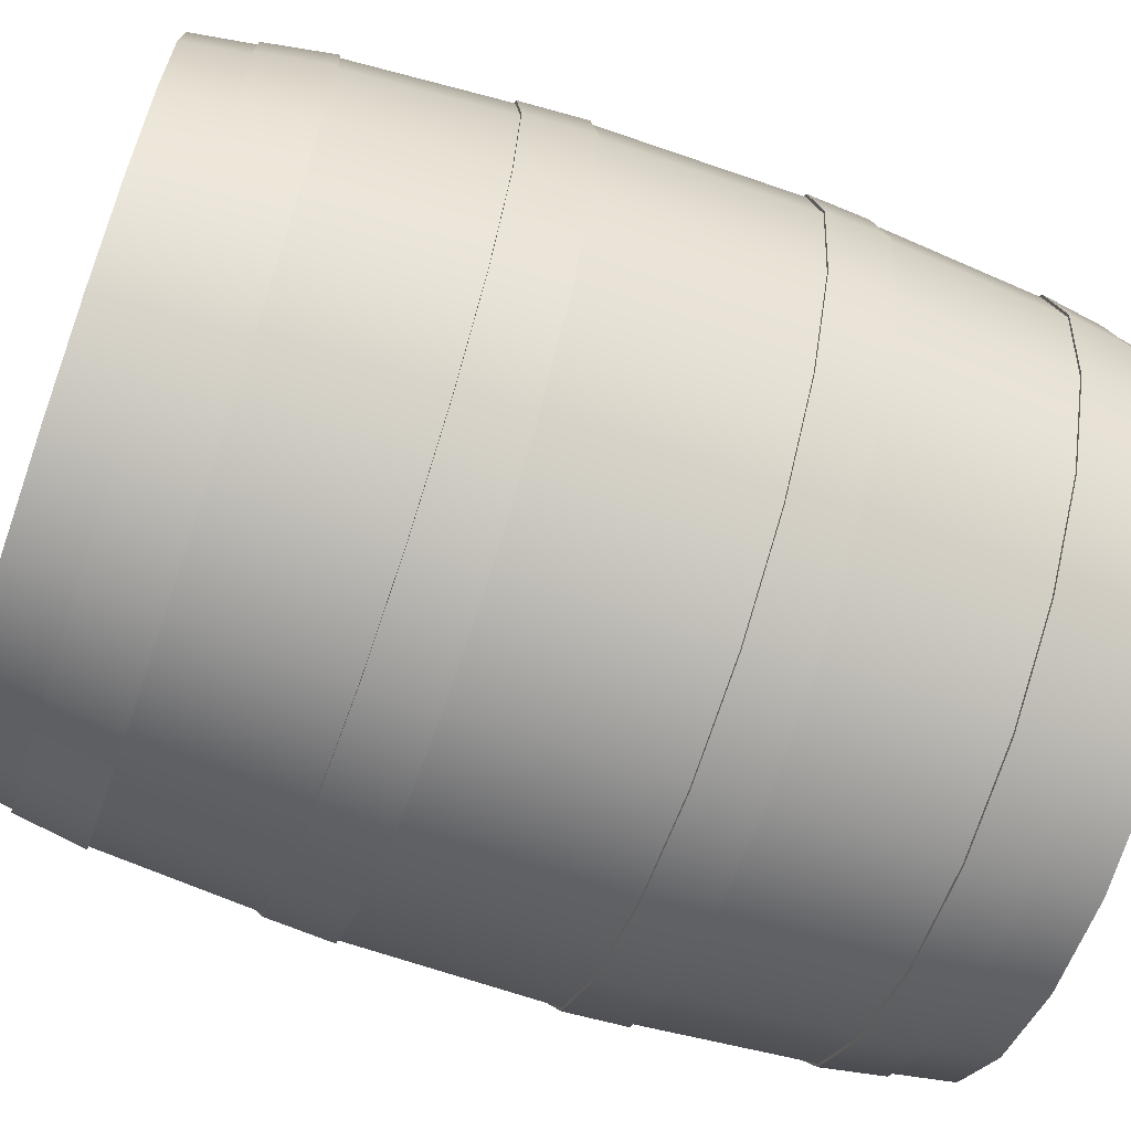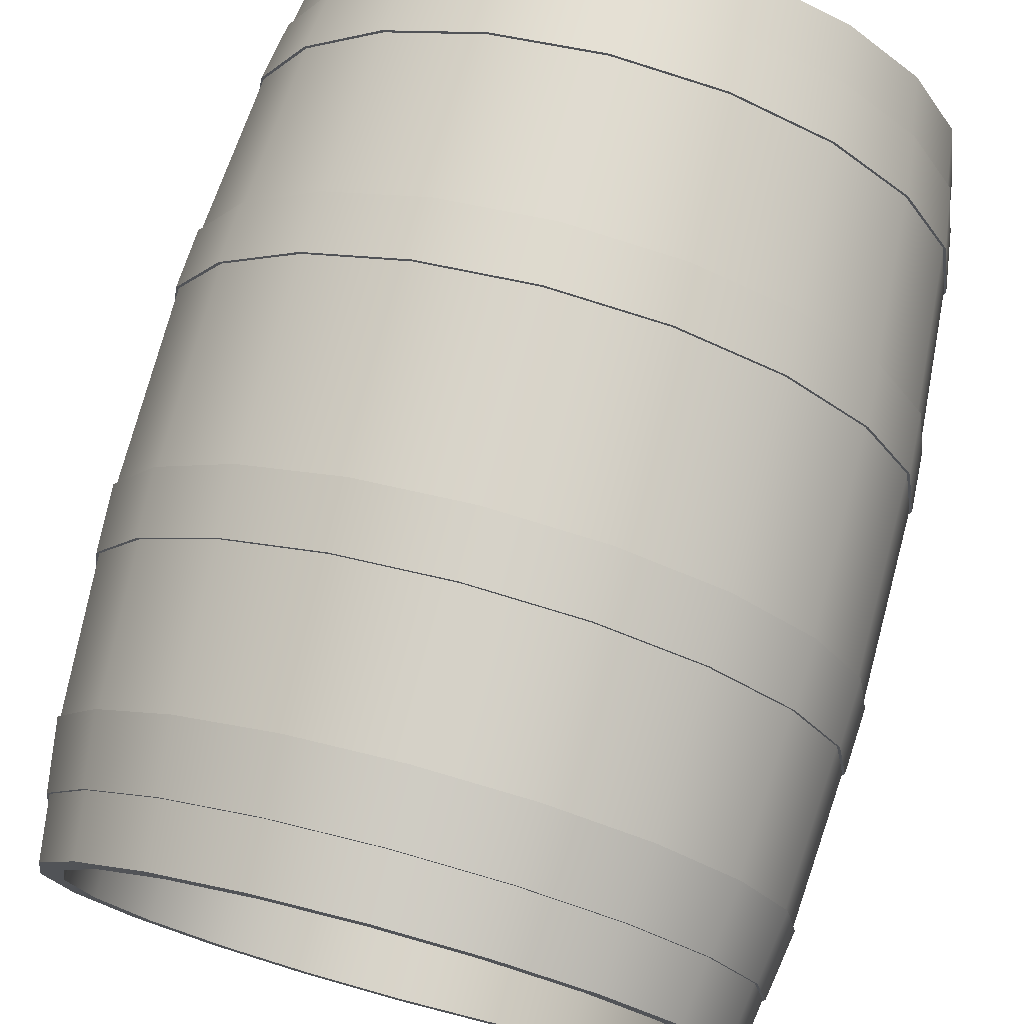
<metadata>
{"format":"obj","ext":"obj","renderer":"f3d","projection":"perspective","resolution":1024,"background":"white","views":[{"elev":-67.8,"azim":-109.1,"up":"+Z"},{"elev":74.6,"azim":-165.0,"up":"+Z"}]}
</metadata>
<code>
v 10.54 0.06462 2.005
v 10.45 0.06407 1.817
v 10.3 0.06363 1.668
v 10.11 0.06335 1.573
v 9.901 0.06326 1.54
v 9.693 0.06335 1.573
v 9.505 0.06363 1.668
v 9.356 0.06407 1.817
v 9.261 0.06462 2.005
v 9.228 0.06523 2.213
v 9.261 0.06585 2.421
v 9.356 0.0664 2.608
v 9.505 0.06684 2.757
v 9.693 0.06712 2.853
v 9.901 0.06721 2.886
v 10.11 0.06712 2.853
v 10.3 0.06684 2.757
v 10.45 0.0664 2.608
v 10.54 0.06585 2.421
v 10.57 0.06523 2.213
v 10.54 1.882 1.999
v 10.45 1.881 1.812
v 10.3 1.881 1.663
v 10.11 1.881 1.567
v 9.901 1.88 1.534
v 9.693 1.881 1.567
v 9.505 1.881 1.663
v 9.356 1.881 1.812
v 9.261 1.882 1.999
v 9.228 1.882 2.207
v 9.261 1.883 2.415
v 9.356 1.884 2.603
v 9.505 1.884 2.752
v 9.693 1.884 2.847
v 9.901 1.884 2.88
v 10.11 1.884 2.847
v 10.3 1.884 2.752
v 10.45 1.884 2.603
v 10.54 1.883 2.415
v 10.57 1.882 2.207
v 9.481 1.618 1.63
v 9.68 1.618 1.528
v 9.901 1.618 1.493
v 10.12 1.618 1.528
v 10.32 1.618 1.63
v 10.48 1.619 1.788
v 10.58 1.619 1.987
v 10.62 1.62 2.208
v 10.58 1.621 2.429
v 10.48 1.621 2.628
v 10.32 1.622 2.786
v 10.12 1.622 2.888
v 9.901 1.622 2.923
v 9.68 1.622 2.888
v 9.48 1.622 2.786
v 9.322 1.621 2.628
v 9.221 1.621 2.429
v 9.186 1.62 2.208
v 9.221 1.619 1.987
v 9.322 1.619 1.788
v 9.463 1.173 1.606
v 9.67 1.173 1.5
v 9.901 1.173 1.464
v 10.13 1.173 1.5
v 10.34 1.173 1.606
v 10.5 1.174 1.771
v 10.61 1.174 1.979
v 10.65 1.175 2.209
v 10.61 1.176 2.44
v 10.5 1.176 2.647
v 10.34 1.177 2.812
v 10.13 1.177 2.918
v 9.901 1.177 2.955
v 9.67 1.177 2.918
v 9.463 1.177 2.812
v 9.298 1.176 2.647
v 9.192 1.176 2.44
v 9.155 1.175 2.209
v 9.192 1.174 1.979
v 9.298 1.174 1.771
v 9.463 0.7707 1.607
v 9.67 0.7704 1.501
v 9.901 0.7703 1.465
v 10.13 0.7704 1.501
v 10.34 0.7707 1.607
v 10.5 0.7712 1.772
v 10.61 0.7718 1.98
v 10.65 0.7725 2.21
v 10.61 0.7732 2.441
v 10.5 0.7738 2.649
v 10.34 0.7743 2.814
v 10.13 0.7746 2.919
v 9.901 0.7747 2.956
v 9.67 0.7746 2.919
v 9.463 0.7743 2.814
v 9.298 0.7738 2.649
v 9.192 0.7732 2.441
v 9.155 0.7725 2.21
v 9.192 0.7718 1.98
v 9.298 0.7712 1.772
v 9.483 0.3122 1.636
v 9.681 0.3119 1.535
v 9.901 0.3118 1.501
v 10.12 0.3119 1.536
v 10.32 0.3122 1.637
v 10.48 0.3127 1.794
v 10.58 0.3132 1.992
v 10.61 0.3139 2.212
v 10.58 0.3145 2.432
v 10.48 0.3151 2.63
v 10.32 0.3156 2.787
v 10.12 0.3159 2.888
v 9.901 0.316 2.923
v 9.681 0.3159 2.888
v 9.483 0.3156 2.787
v 9.325 0.3151 2.63
v 9.224 0.3145 2.432
v 9.19 0.3139 2.212
v 9.224 0.3132 1.992
v 9.325 0.3127 1.794
v 10.5 1.882 2.014
v 10.41 1.881 1.839
v 10.27 1.881 1.701
v 10.09 1.881 1.612
v 9.901 1.881 1.581
v 9.707 1.881 1.612
v 9.533 1.881 1.701
v 9.394 1.881 1.839
v 9.305 1.882 2.014
v 9.275 1.882 2.207
v 9.305 1.883 2.401
v 9.394 1.883 2.575
v 9.533 1.884 2.714
v 9.707 1.884 2.803
v 9.901 1.884 2.833
v 10.09 1.884 2.803
v 10.27 1.884 2.714
v 10.41 1.883 2.575
v 10.5 1.883 2.401
v 10.53 1.882 2.207
v 10.5 1.74 2.014
v 10.41 1.74 1.84
v 9.901 1.741 2.208
v 10.27 1.739 1.701
v 10.09 1.739 1.612
v 9.901 1.739 1.581
v 9.707 1.739 1.612
v 9.533 1.739 1.701
v 9.394 1.74 1.84
v 9.305 1.74 2.014
v 9.275 1.741 2.208
v 9.305 1.741 2.401
v 9.394 1.742 2.576
v 9.533 1.742 2.714
v 9.707 1.743 2.803
v 9.901 1.743 2.834
v 10.09 1.743 2.803
v 10.27 1.742 2.714
v 10.41 1.742 2.576
v 10.5 1.741 2.401
v 10.53 1.741 2.208
v 10.49 0.06467 2.02
v 10.4 0.06416 1.847
v 10.27 0.06375 1.709
v 10.09 0.06349 1.621
v 9.901 0.0634 1.59
v 9.708 0.06349 1.621
v 9.535 0.06375 1.709
v 9.397 0.06416 1.847
v 9.309 0.06467 2.02
v 9.278 0.06523 2.213
v 9.309 0.0658 2.405
v 9.397 0.06631 2.578
v 9.535 0.06671 2.716
v 9.708 0.06697 2.804
v 9.901 0.06706 2.835
v 10.09 0.06697 2.804
v 10.27 0.06671 2.716
v 10.4 0.06631 2.578
v 10.49 0.0658 2.405
v 10.52 0.06523 2.213
v 10.49 0.1635 2.02
v 10.4 0.163 1.846
v 9.901 0.1641 2.212
v 10.27 0.1626 1.709
v 10.09 0.1624 1.62
v 9.901 0.1623 1.59
v 9.708 0.1624 1.62
v 9.535 0.1626 1.709
v 9.397 0.163 1.846
v 9.309 0.1635 2.02
v 9.278 0.1641 2.212
v 9.309 0.1647 2.405
v 9.397 0.1652 2.578
v 9.535 0.1656 2.716
v 9.708 0.1658 2.804
v 9.901 0.1659 2.835
v 10.09 0.1658 2.804
v 10.27 0.1656 2.716
v 10.4 0.1652 2.578
v 10.49 0.1647 2.405
v 10.52 0.1641 2.212
v 9.494 1.761 2.767
v 9.341 1.76 2.614
v 9.243 1.76 2.421
v 9.209 1.759 2.208
v 9.243 1.758 1.994
v 9.341 1.758 1.801
v 9.494 1.757 1.648
v 9.687 1.757 1.55
v 9.901 1.757 1.516
v 10.11 1.757 1.55
v 10.31 1.757 1.648
v 10.46 1.758 1.801
v 10.56 1.758 1.994
v 10.59 1.759 2.208
v 10.56 1.76 2.421
v 10.46 1.76 2.614
v 10.31 1.761 2.767
v 10.11 1.761 2.866
v 9.901 1.761 2.899
v 9.687 1.761 2.866
v 9.494 0.1904 2.772
v 9.341 0.19 2.619
v 9.243 0.1894 2.426
v 9.209 0.1888 2.212
v 9.243 0.1882 1.998
v 9.341 0.1876 1.806
v 9.494 0.1872 1.652
v 9.687 0.1869 1.554
v 9.901 0.1868 1.52
v 10.11 0.1869 1.554
v 10.31 0.1872 1.652
v 10.46 0.1876 1.806
v 10.56 0.1882 1.998
v 10.59 0.1888 2.212
v 10.56 0.1894 2.426
v 10.46 0.19 2.619
v 10.31 0.1904 2.772
v 10.11 0.1907 2.87
v 9.901 0.1908 2.904
v 9.687 0.1907 2.87
v 9.467 1.31 2.806
v 9.304 1.309 2.642
v 9.199 1.309 2.437
v 9.163 1.308 2.209
v 9.199 1.307 1.981
v 9.304 1.307 1.775
v 9.467 1.306 1.612
v 9.673 1.306 1.507
v 9.901 1.306 1.471
v 10.13 1.306 1.507
v 10.33 1.306 1.612
v 10.5 1.307 1.775
v 10.6 1.307 1.981
v 10.64 1.308 2.209
v 10.6 1.309 2.437
v 10.5 1.309 2.642
v 10.33 1.31 2.806
v 10.13 1.31 2.91
v 9.901 1.31 2.946
v 9.673 1.31 2.91
v 9.467 0.6523 2.808
v 9.304 0.6518 2.645
v 9.199 0.6512 2.439
v 9.163 0.6506 2.211
v 9.199 0.6499 1.983
v 9.304 0.6493 1.777
v 9.467 0.6488 1.614
v 9.673 0.6485 1.509
v 9.901 0.6484 1.473
v 10.13 0.6485 1.509
v 10.33 0.6488 1.614
v 10.5 0.6493 1.777
v 10.6 0.6499 1.983
v 10.64 0.6506 2.211
v 10.6 0.6512 2.439
v 10.5 0.6518 2.645
v 10.33 0.6523 2.808
v 10.13 0.6526 2.913
v 9.901 0.6527 2.949
v 9.673 0.6526 2.913
v 9.478 1.618 1.622
v 9.678 1.618 1.52
v 9.491 1.757 1.641
v 9.685 1.757 1.541
v 9.901 1.618 1.484
v 9.901 1.757 1.507
v 10.12 1.618 1.52
v 10.12 1.757 1.541
v 10.32 1.618 1.622
v 10.31 1.757 1.641
v 10.48 1.619 1.783
v 10.46 1.758 1.796
v 10.59 1.619 1.984
v 10.56 1.758 1.991
v 10.62 1.62 2.208
v 10.6 1.759 2.208
v 10.59 1.621 2.432
v 10.56 1.76 2.424
v 10.48 1.621 2.633
v 10.46 1.76 2.619
v 10.32 1.622 2.794
v 10.31 1.761 2.774
v 10.12 1.622 2.896
v 10.12 1.761 2.874
v 9.901 1.622 2.932
v 9.901 1.761 2.908
v 9.678 1.622 2.896
v 9.685 1.761 2.874
v 9.478 1.622 2.793
v 9.491 1.761 2.774
v 9.318 1.621 2.633
v 9.337 1.76 2.619
v 9.216 1.621 2.432
v 9.238 1.76 2.424
v 9.181 1.62 2.208
v 9.204 1.759 2.208
v 9.216 1.619 1.984
v 9.238 1.758 1.991
v 9.318 1.619 1.783
v 9.337 1.758 1.796
v 9.459 1.173 1.599
v 9.669 1.173 1.492
v 9.464 1.306 1.605
v 9.671 1.306 1.499
v 9.901 1.173 1.455
v 9.901 1.306 1.462
v 10.13 1.173 1.492
v 10.13 1.306 1.499
v 10.34 1.173 1.599
v 10.34 1.306 1.605
v 10.51 1.174 1.766
v 10.5 1.307 1.77
v 10.61 1.174 1.976
v 10.61 1.307 1.978
v 10.65 1.175 2.209
v 10.64 1.308 2.209
v 10.61 1.176 2.443
v 10.61 1.309 2.44
v 10.51 1.176 2.653
v 10.5 1.309 2.648
v 10.34 1.177 2.82
v 10.34 1.31 2.813
v 10.13 1.177 2.927
v 10.13 1.31 2.919
v 9.901 1.177 2.964
v 9.901 1.31 2.955
v 9.669 1.177 2.927
v 9.671 1.31 2.919
v 9.459 1.177 2.82
v 9.464 1.31 2.813
v 9.293 1.176 2.653
v 9.3 1.309 2.648
v 9.187 1.176 2.442
v 9.194 1.309 2.44
v 9.15 1.175 2.209
v 9.158 1.308 2.209
v 9.187 1.174 1.976
v 9.194 1.307 1.978
v 9.293 1.174 1.766
v 9.3 1.307 1.77
v 9.491 0.1905 2.779
v 9.337 0.19 2.624
v 9.48 0.3156 2.794
v 9.321 0.3151 2.635
v 9.238 0.1894 2.429
v 9.22 0.3145 2.434
v 9.204 0.1888 2.212
v 9.185 0.3139 2.212
v 9.238 0.1882 1.996
v 9.22 0.3132 1.989
v 9.337 0.1876 1.8
v 9.321 0.3126 1.789
v 9.491 0.1871 1.646
v 9.48 0.3122 1.629
v 9.685 0.1868 1.546
v 9.679 0.3119 1.527
v 9.901 0.1867 1.512
v 9.901 0.3118 1.492
v 10.12 0.1868 1.546
v 10.12 0.3119 1.527
v 10.31 0.1871 1.646
v 10.32 0.3122 1.629
v 10.46 0.1876 1.801
v 10.48 0.3126 1.789
v 10.56 0.1882 1.996
v 10.58 0.3132 1.989
v 10.6 0.1888 2.212
v 10.62 0.3139 2.212
v 10.56 0.1894 2.429
v 10.58 0.3145 2.434
v 10.46 0.19 2.624
v 10.48 0.3151 2.635
v 10.31 0.1905 2.779
v 10.32 0.3156 2.794
v 10.12 0.1908 2.878
v 10.12 0.3159 2.896
v 9.901 0.1909 2.913
v 9.901 0.316 2.932
v 9.685 0.1908 2.878
v 9.679 0.3159 2.896
v 9.464 0.6523 2.815
v 9.299 0.6518 2.65
v 9.459 0.7743 2.821
v 9.293 0.7738 2.654
v 9.194 0.6512 2.442
v 9.187 0.7732 2.444
v 9.157 0.6506 2.211
v 9.15 0.7725 2.21
v 9.194 0.6499 1.98
v 9.187 0.7718 1.977
v 9.299 0.6493 1.772
v 9.293 0.7712 1.767
v 9.464 0.6488 1.606
v 9.459 0.7707 1.6
v 9.671 0.6485 1.5
v 9.669 0.7704 1.493
v 9.901 0.6484 1.464
v 9.901 0.7703 1.456
v 10.13 0.6485 1.5
v 10.13 0.7704 1.493
v 10.34 0.6488 1.606
v 10.34 0.7707 1.6
v 10.5 0.6493 1.772
v 10.51 0.7712 1.767
v 10.61 0.6499 1.98
v 10.61 0.7718 1.977
v 10.64 0.6506 2.211
v 10.65 0.7725 2.21
v 10.61 0.6512 2.442
v 10.61 0.7732 2.444
v 10.5 0.6518 2.65
v 10.51 0.7738 2.654
v 10.34 0.6523 2.815
v 10.34 0.7743 2.821
v 10.13 0.6526 2.922
v 10.13 0.7746 2.928
v 9.901 0.6528 2.958
v 9.901 0.7747 2.965
v 9.671 0.6526 2.922
v 9.669 0.7746 2.928
g barrel:default1
f 1 2 234 235
f 2 3 233 234
f 3 4 232 233
f 4 5 231 232
f 5 6 230 231
f 6 7 229 230
f 7 8 228 229
f 8 9 227 228
f 9 10 226 227
f 10 11 225 226
f 11 12 224 225
f 12 13 223 224
f 13 14 242 223
f 14 15 241 242
f 15 16 240 241
f 16 17 239 240
f 17 18 238 239
f 18 19 237 238
f 19 20 236 237
f 20 1 235 236
f 183 182 184
f 185 183 184
f 186 185 184
f 187 186 184
f 188 187 184
f 189 188 184
f 190 189 184
f 191 190 184
f 192 191 184
f 193 192 184
f 194 193 184
f 195 194 184
f 196 195 184
f 197 196 184
f 198 197 184
f 199 198 184
f 200 199 184
f 201 200 184
f 202 201 184
f 182 202 184
f 141 142 143
f 142 144 143
f 144 145 143
f 145 146 143
f 146 147 143
f 147 148 143
f 148 149 143
f 149 150 143
f 150 151 143
f 151 152 143
f 152 153 143
f 153 154 143
f 154 155 143
f 155 156 143
f 156 157 143
f 157 158 143
f 158 159 143
f 159 160 143
f 160 161 143
f 161 141 143
f 284 283 285 286
f 287 284 286 288
f 289 287 288 290
f 291 289 290 292
f 293 291 292 294
f 295 293 294 296
f 297 295 296 298
f 299 297 298 300
f 301 299 300 302
f 303 301 302 304
f 305 303 304 306
f 307 305 306 308
f 309 307 308 310
f 311 309 310 312
f 313 311 312 314
f 315 313 314 316
f 317 315 316 318
f 319 317 318 320
f 321 319 320 322
f 283 321 322 285
f 324 323 325 326
f 327 324 326 328
f 329 327 328 330
f 331 329 330 332
f 333 331 332 334
f 335 333 334 336
f 337 335 336 338
f 339 337 338 340
f 341 339 340 342
f 343 341 342 344
f 345 343 344 346
f 347 345 346 348
f 349 347 348 350
f 351 349 350 352
f 353 351 352 354
f 355 353 354 356
f 357 355 356 358
f 359 357 358 360
f 361 359 360 362
f 323 361 362 325
f 82 81 61 62
f 83 82 62 63
f 84 83 63 64
f 85 84 64 65
f 86 85 65 66
f 87 86 66 67
f 88 87 67 68
f 89 88 68 69
f 90 89 69 70
f 91 90 70 71
f 92 91 71 72
f 93 92 72 73
f 94 93 73 74
f 95 94 74 75
f 96 95 75 76
f 97 96 76 77
f 98 97 77 78
f 99 98 78 79
f 100 99 79 80
f 81 100 80 61
f 102 101 269 270
f 103 102 270 271
f 104 103 271 272
f 105 104 272 273
f 106 105 273 274
f 107 106 274 275
f 108 107 275 276
f 109 108 276 277
f 110 109 277 278
f 111 110 278 279
f 112 111 279 280
f 113 112 280 281
f 114 113 281 282
f 115 114 282 263
f 116 115 263 264
f 117 116 264 265
f 118 117 265 266
f 119 118 266 267
f 120 119 267 268
f 101 120 268 269
f 21 22 122 121
f 22 23 123 122
f 23 24 124 123
f 24 25 125 124
f 25 26 126 125
f 26 27 127 126
f 27 28 128 127
f 28 29 129 128
f 29 30 130 129
f 30 31 131 130
f 31 32 132 131
f 32 33 133 132
f 33 34 134 133
f 34 35 135 134
f 35 36 136 135
f 36 37 137 136
f 37 38 138 137
f 38 39 139 138
f 39 40 140 139
f 40 21 121 140
f 121 122 142 141
f 122 123 144 142
f 123 124 145 144
f 124 125 146 145
f 125 126 147 146
f 126 127 148 147
f 127 128 149 148
f 128 129 150 149
f 129 130 151 150
f 130 131 152 151
f 131 132 153 152
f 132 133 154 153
f 133 134 155 154
f 134 135 156 155
f 135 136 157 156
f 136 137 158 157
f 137 138 159 158
f 138 139 160 159
f 139 140 161 160
f 140 121 141 161
f 2 1 162 163
f 3 2 163 164
f 4 3 164 165
f 5 4 165 166
f 6 5 166 167
f 7 6 167 168
f 8 7 168 169
f 9 8 169 170
f 10 9 170 171
f 11 10 171 172
f 12 11 172 173
f 13 12 173 174
f 14 13 174 175
f 15 14 175 176
f 16 15 176 177
f 17 16 177 178
f 18 17 178 179
f 19 18 179 180
f 20 19 180 181
f 1 20 181 162
f 163 162 182 183
f 164 163 183 185
f 165 164 185 186
f 166 165 186 187
f 167 166 187 188
f 168 167 188 189
f 169 168 189 190
f 170 169 190 191
f 171 170 191 192
f 172 171 192 193
f 173 172 193 194
f 174 173 194 195
f 175 174 195 196
f 176 175 196 197
f 177 176 197 198
f 178 177 198 199
f 179 178 199 200
f 180 179 200 201
f 181 180 201 202
f 162 181 202 182
f 204 203 33 32
f 205 204 32 31
f 206 205 31 30
f 207 206 30 29
f 208 207 29 28
f 209 208 28 27
f 210 209 27 26
f 211 210 26 25
f 212 211 25 24
f 213 212 24 23
f 214 213 23 22
f 215 214 22 21
f 216 215 21 40
f 217 216 40 39
f 218 217 39 38
f 219 218 38 37
f 220 219 37 36
f 221 220 36 35
f 222 221 35 34
f 203 222 34 33
f 364 363 365 366
f 367 364 366 368
f 369 367 368 370
f 371 369 370 372
f 373 371 372 374
f 375 373 374 376
f 377 375 376 378
f 379 377 378 380
f 381 379 380 382
f 383 381 382 384
f 385 383 384 386
f 387 385 386 388
f 389 387 388 390
f 391 389 390 392
f 393 391 392 394
f 395 393 394 396
f 397 395 396 398
f 399 397 398 400
f 401 399 400 402
f 363 401 402 365
f 244 243 55 56
f 245 244 56 57
f 246 245 57 58
f 247 246 58 59
f 248 247 59 60
f 249 248 60 41
f 250 249 41 42
f 251 250 42 43
f 252 251 43 44
f 253 252 44 45
f 254 253 45 46
f 255 254 46 47
f 256 255 47 48
f 257 256 48 49
f 258 257 49 50
f 259 258 50 51
f 260 259 51 52
f 261 260 52 53
f 262 261 53 54
f 243 262 54 55
f 404 403 405 406
f 407 404 406 408
f 409 407 408 410
f 411 409 410 412
f 413 411 412 414
f 415 413 414 416
f 417 415 416 418
f 419 417 418 420
f 421 419 420 422
f 423 421 422 424
f 425 423 424 426
f 427 425 426 428
f 429 427 428 430
f 431 429 430 432
f 433 431 432 434
f 435 433 434 436
f 437 435 436 438
f 439 437 438 440
f 441 439 440 442
f 403 441 442 405
f 42 41 283 284
f 209 210 286 285
f 43 42 284 287
f 210 211 288 286
f 44 43 287 289
f 211 212 290 288
f 45 44 289 291
f 212 213 292 290
f 46 45 291 293
f 213 214 294 292
f 47 46 293 295
f 214 215 296 294
f 48 47 295 297
f 215 216 298 296
f 49 48 297 299
f 216 217 300 298
f 50 49 299 301
f 217 218 302 300
f 51 50 301 303
f 218 219 304 302
f 52 51 303 305
f 219 220 306 304
f 53 52 305 307
f 220 221 308 306
f 54 53 307 309
f 221 222 310 308
f 55 54 309 311
f 222 203 312 310
f 56 55 311 313
f 203 204 314 312
f 57 56 313 315
f 204 205 316 314
f 58 57 315 317
f 205 206 318 316
f 59 58 317 319
f 206 207 320 318
f 60 59 319 321
f 207 208 322 320
f 41 60 321 283
f 208 209 285 322
f 62 61 323 324
f 249 250 326 325
f 63 62 324 327
f 250 251 328 326
f 64 63 327 329
f 251 252 330 328
f 65 64 329 331
f 252 253 332 330
f 66 65 331 333
f 253 254 334 332
f 67 66 333 335
f 254 255 336 334
f 68 67 335 337
f 255 256 338 336
f 69 68 337 339
f 256 257 340 338
f 70 69 339 341
f 257 258 342 340
f 71 70 341 343
f 258 259 344 342
f 72 71 343 345
f 259 260 346 344
f 73 72 345 347
f 260 261 348 346
f 74 73 347 349
f 261 262 350 348
f 75 74 349 351
f 262 243 352 350
f 76 75 351 353
f 243 244 354 352
f 77 76 353 355
f 244 245 356 354
f 78 77 355 357
f 245 246 358 356
f 79 78 357 359
f 246 247 360 358
f 80 79 359 361
f 247 248 362 360
f 61 80 361 323
f 248 249 325 362
f 224 223 363 364
f 115 116 366 365
f 225 224 364 367
f 116 117 368 366
f 226 225 367 369
f 117 118 370 368
f 227 226 369 371
f 118 119 372 370
f 228 227 371 373
f 119 120 374 372
f 229 228 373 375
f 120 101 376 374
f 230 229 375 377
f 101 102 378 376
f 231 230 377 379
f 102 103 380 378
f 232 231 379 381
f 103 104 382 380
f 233 232 381 383
f 104 105 384 382
f 234 233 383 385
f 105 106 386 384
f 235 234 385 387
f 106 107 388 386
f 236 235 387 389
f 107 108 390 388
f 237 236 389 391
f 108 109 392 390
f 238 237 391 393
f 109 110 394 392
f 239 238 393 395
f 110 111 396 394
f 240 239 395 397
f 111 112 398 396
f 241 240 397 399
f 112 113 400 398
f 242 241 399 401
f 113 114 402 400
f 223 242 401 363
f 114 115 365 402
f 264 263 403 404
f 95 96 406 405
f 265 264 404 407
f 96 97 408 406
f 266 265 407 409
f 97 98 410 408
f 267 266 409 411
f 98 99 412 410
f 268 267 411 413
f 99 100 414 412
f 269 268 413 415
f 100 81 416 414
f 270 269 415 417
f 81 82 418 416
f 271 270 417 419
f 82 83 420 418
f 272 271 419 421
f 83 84 422 420
f 273 272 421 423
f 84 85 424 422
f 274 273 423 425
f 85 86 426 424
f 275 274 425 427
f 86 87 428 426
f 276 275 427 429
f 87 88 430 428
f 277 276 429 431
f 88 89 432 430
f 278 277 431 433
f 89 90 434 432
f 279 278 433 435
f 90 91 436 434
f 280 279 435 437
f 91 92 438 436
f 281 280 437 439
f 92 93 440 438
f 282 281 439 441
f 93 94 442 440
f 263 282 441 403
f 94 95 405 442

</code>
